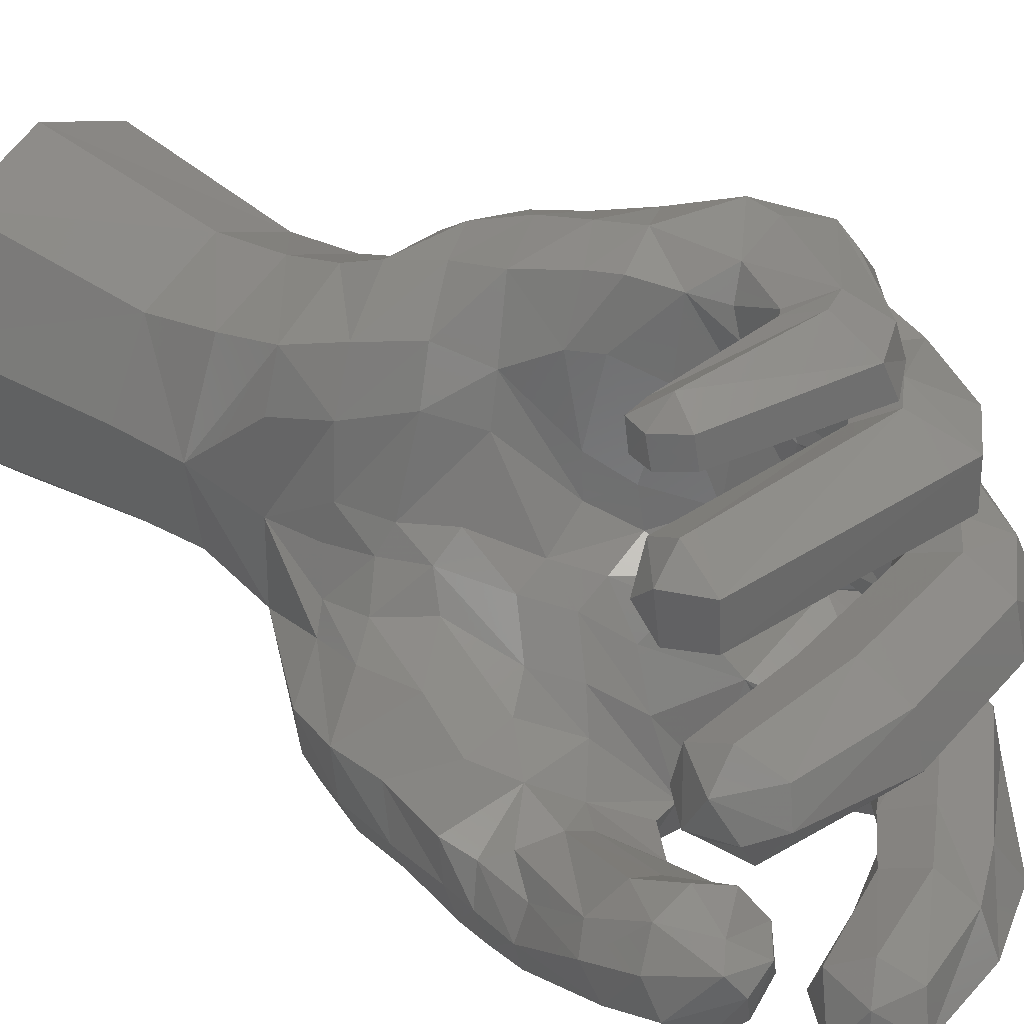
<metadata>
{"format":"stl","ext":"stl","renderer":"f3d","projection":"perspective","resolution":1024,"background":"white","views":[{"elev":35.2,"azim":-50.1,"up":"+Y"}]}
</metadata>
<code>
# stl→obj: 372 verts, 740 faces
v -0.02979 -0.02913 0.02713
v -0.03309 -0.03228 0.05933
v -0.02635 -0.04517 0.05941
v -0.02187 -0.04446 0.02713
v -0.02869 -0.05983 0.05938
v -0.02462 -0.06189 0.02713
v -0.03902 -0.0694 0.05926
v -0.03675 -0.07327 0.02713
v -0.05251 -0.0694 0.05911
v -0.05258 -0.07327 0.02713
v -0.06285 -0.05983 0.05899
v -0.06471 -0.06189 0.02713
v -0.06519 -0.04517 0.05896
v -0.06746 -0.04446 0.02713
v -0.05844 -0.03228 0.05904
v -0.05954 -0.02913 0.02713
v -0.04577 -0.02667 0.05918
v -0.04466 -0.02307 0.02713
v -0.05267 -0.06778 0.07122
v -0.06253 -0.05955 0.07094
v -0.02769 -0.0457 0.07192
v -0.02993 -0.05955 0.07186
v -0.06476 -0.0457 0.07088
v -0.03979 -0.06738 0.07158
v -0.04623 -0.02509 0.0714
v -0.03413 -0.03027 0.07174
v -0.05833 -0.03027 0.07106
v -0.04726 -0.02206 0.08105
v -0.03521 -0.02711 0.07989
v -0.05931 -0.02711 0.08222
v -0.06309 -0.04941 0.08228
v -0.06232 -0.03537 0.08251
v -0.04085 -0.07248 0.08043
v -0.05367 -0.07288 0.08167
v -0.02991 -0.03413 0.07932
v -0.0279 -0.04468 0.08018
v -0.06349 -0.06236 0.08263
v -0.02981 -0.06236 0.08028
v -0.02571 -0.0202 0.09593
v -0.03004 -0.02365 0.08601
v -0.03542 -0.02109 0.08619
v -0.03054 -0.01673 0.09606
v -0.04639 -0.0196 0.08728
v -0.05593 -0.025 0.09044
v -0.05989 -0.07706 0.08852
v -0.06603 -0.07008 0.0888
v -0.02648 -0.03189 0.08733
v -0.02676 -0.04352 0.08881
v -0.06779 -0.05854 0.09465
v -0.06521 -0.05498 0.09335
v -0.02548 -0.05047 0.08814
v -0.06017 -0.03322 0.09157
v -0.04048 -0.07588 0.08945
v -0.04654 -0.07947 0.08987
v -0.05505 -0.07922 0.0889
v -0.04063 -0.07924 0.1
v -0.04898 -0.08304 0.1015
v -0.06175 -0.04328 0.09245
v -0.06267 -0.04917 0.0911
v -0.06187 -0.04804 0.09886
v -0.05953 -0.04393 0.1001
v -0.06503 -0.08011 0.09838
v -0.05895 -0.08179 0.0985
v -0.03693 -0.01698 0.09188
v -0.02198 -0.02931 0.09654
v -0.02154 -0.04346 0.098
v -0.02729 -0.06389 0.0884
v -0.0232 -0.06002 0.09767
v -0.02448 -0.0687 0.09764
v -0.05592 -0.08562 0.1158
v -0.06128 -0.08554 0.1156
v -0.06013 -0.08407 0.1072
v -0.05383 -0.08413 0.1076
v -0.04983 -0.08453 0.1081
v -0.05096 -0.08493 0.1188
v -0.07183 -0.08162 0.1166
v -0.06212 -0.08556 0.1251
v -0.07305 -0.08158 0.1249
v -0.05207 -0.08287 0.1008
v -0.05978 -0.04724 0.106
v -0.05546 -0.0438 0.1067
v -0.01855 -0.02784 0.1041
v -0.01757 -0.04182 0.1052
v -0.01945 -0.06054 0.1049
v -0.02155 -0.06935 0.1051
v -0.07854 -0.06268 0.1144
v -0.0798 -0.07018 0.1166
v -0.081 -0.07031 0.1256
v -0.08087 -0.06367 0.1248
v -0.04905 -0.0832 0.1301
v -0.05502 -0.08452 0.1283
v -0.03424 -0.01436 0.0999
v -0.02849 -0.01515 0.1033
v -0.07858 -0.0774 0.1256
v -0.07705 -0.07593 0.1164
v -0.07503 -0.07663 0.1071
v -0.06771 -0.08107 0.1078
v -0.03314 -0.07622 0.09851
v -0.03433 -0.07101 0.08884
v -0.03046 -0.07744 0.1059
v -0.06581 -0.08592 0.1319
v -0.07372 -0.08121 0.1315
v -0.05845 -0.08299 0.1326
v -0.07971 -0.07704 0.131
v -0.08172 -0.07068 0.1306
v -0.0799 -0.06511 0.1296
v -0.03407 -0.01355 0.1345
v -0.03267 -0.01662 0.1273
v -0.03282 -0.02073 0.1285
v -0.03407 -0.02077 0.1345
v -0.08318 -0.07049 0.1376
v -0.08116 -0.0656 0.138
v -0.06762 -0.08399 0.1376
v -0.07403 -0.08105 0.1371
v -0.05733 -0.07485 0.1382
v -0.0614 -0.07968 0.1375
v -0.08053 -0.0768 0.1367
v -0.06175 -0.05205 0.1087
v -0.0702 -0.05565 0.1133
v -0.06323 -0.05975 0.1208
v -0.05838 -0.05645 0.1185
v -0.07142 -0.06341 0.1352
v -0.08045 -0.05508 0.1511
v -0.07605 -0.05704 0.1521
v -0.06829 -0.06453 0.1369
v -0.06902 -0.06189 0.1542
v -0.07305 -0.05839 0.1643
v -0.07484 -0.06333 0.1665
v -0.07049 -0.0654 0.1563
v -0.07951 -0.06655 0.1667
v -0.07719 -0.07061 0.1572
v -0.08489 -0.06655 0.1648
v -0.08284 -0.07061 0.1553
v -0.08844 -0.06333 0.1618
v -0.08718 -0.06721 0.1531
v -0.08852 -0.05839 0.159
v -0.08768 -0.06202 0.1502
v -0.08353 -0.05908 0.169
v -0.08537 -0.05576 0.1672
v -0.08508 -0.05405 0.1577
v -0.08471 -0.05914 0.1485
v -0.07732 -0.0636 0.1328
v -0.0612 -0.07106 0.1418
v -0.07803 -0.07014 0.107
v -0.07362 -0.05841 0.1224
v -0.0707 -0.05632 0.1036
v -0.07799 -0.06256 0.1059
v -0.06917 -0.06208 0.1274
v -0.06593 -0.05329 0.1014
v -0.07428 -0.07024 0.09775
v -0.07134 -0.07631 0.09759
v -0.01413 -0.06092 0.1157
v -0.0151 -0.07041 0.1166
v -0.01362 -0.02682 0.1142
v -0.01191 -0.0416 0.1153
v -0.07481 -0.06353 0.09721
v -0.02204 -0.07934 0.1267
v -0.01862 -0.07817 0.1354
v -0.03442 -0.08118 0.1378
v -0.0112 -0.07033 0.1247
v -0.009127 -0.0629 0.1241
v -0.008415 -0.06875 0.1299
v -0.006373 -0.0406 0.1235
v -0.006107 -0.03603 0.1296
v -0.004483 -0.04115 0.1303
v -0.04087 -0.08157 0.1074
v -0.02622 -0.07847 0.1185
v -0.06249 -0.0673 0.131
v -0.05437 -0.07324 0.1351
v -0.04393 -0.01572 0.1038
v -0.05208 -0.02325 0.0991
v -0.04842 -0.02598 0.1062
v -0.04376 -0.01805 0.09485
v -0.05565 -0.03028 0.1007
v -0.05058 -0.03299 0.1069
v -0.03381 -0.0122 0.1081
v -0.02501 -0.01322 0.1111
v -0.04442 -0.0227 0.1126
v -0.04357 -0.04279 0.1149
v -0.04332 -0.03615 0.1145
v -0.05047 -0.04707 0.1152
v -0.05528 -0.04973 0.1147
v -0.009453 -0.02693 0.1215
v -0.008586 -0.02503 0.13
v -0.009792 -0.023 0.1295
v -0.02198 -0.01958 0.1029
v -0.01791 -0.01794 0.1119
v -0.01522 -0.01642 0.1179
v -0.02079 -0.01052 0.1199
v -0.01314 -0.01599 0.1225
v -0.01235 -0.01471 0.1268
v -0.054 -0.05877 0.1241
v -0.05089 -0.05205 0.1203
v -0.04614 -0.04941 0.1208
v -0.05646 -0.06406 0.1266
v -0.04857 -0.0747 0.1338
v -0.03033 -0.01225 0.1264
v -0.03574 -0.01523 0.1228
v -0.07974 -0.05194 0.1586
v -0.07498 -0.05405 0.1612
v -0.05452 -0.05915 0.1723
v -0.07098 -0.0579 0.1762
v -0.06919 -0.06028 0.1813
v -0.05333 -0.06252 0.1779
v -0.07086 -0.06592 0.1832
v -0.05274 -0.06919 0.1805
v -0.07143 -0.07118 0.18
v -0.05353 -0.07487 0.1763
v -0.0728 -0.07188 0.1726
v -0.05501 -0.07521 0.1685
v -0.07212 -0.06637 0.1687
v -0.05597 -0.06938 0.1637
v -0.07324 -0.06076 0.1711
v -0.05557 -0.06217 0.166
v -0.03935 -0.07696 0.1703
v -0.0415 -0.07696 0.1631
v -0.03081 -0.07845 0.1537
v -0.02376 -0.07845 0.1573
v -0.02728 -0.06116 0.1555
v -0.01686 -0.06 0.1385
v -0.02406 -0.05637 0.1365
v -0.04234 -0.06363 0.1726
v -0.03801 -0.07103 0.1748
v -0.01937 -0.07228 0.1596
v -0.02094 -0.06459 0.1588
v -0.04621 -0.06363 0.1595
v -0.04427 -0.06034 0.1661
v -0.03363 -0.06459 0.1522
v -0.04284 -0.07103 0.1586
v -0.0352 -0.07228 0.1514
v -0.04008 -0.06032 0.1366
v -0.03747 -0.07184 0.1419
v -0.01372 -0.06986 0.1436
v -0.01216 -0.06232 0.1356
v -0.05154 -0.03883 0.1588
v -0.07047 -0.04026 0.1566
v -0.06884 -0.0432 0.1628
v -0.05131 -0.04231 0.1662
v -0.07025 -0.0482 0.1644
v -0.05125 -0.05013 0.1681
v -0.07036 -0.05512 0.1601
v -0.05141 -0.05641 0.1629
v -0.07058 -0.05512 0.1531
v -0.05167 -0.05641 0.1547
v -0.07072 -0.04981 0.1488
v -0.05183 -0.05013 0.1496
v -0.0752 -0.04444 0.157
v -0.07398 -0.04979 0.1606
v -0.07067 -0.0432 0.1503
v -0.05177 -0.04231 0.1514
v -0.0282 -0.05622 0.161
v -0.02804 -0.05009 0.166
v -0.02855 -0.04244 0.1497
v -0.02833 -0.03904 0.157
v -0.0228 -0.03884 0.1529
v -0.02596 -0.04186 0.1474
v -0.02861 -0.05009 0.1479
v -0.02845 -0.05622 0.1529
v -0.0281 -0.04244 0.1642
v -0.02674 -0.05029 0.146
v -0.02406 -0.04434 0.1365
v -0.02581 -0.05069 0.1354
v -0.02455 -0.05706 0.1498
v -0.02104 -0.05706 0.156
v -0.01783 -0.05029 0.1625
v -0.01823 -0.04186 0.1579
v -0.01335 -0.05875 0.1408
v -0.00847 -0.05778 0.1402
v -0.003543 -0.04418 0.1394
v -0.005161 -0.04063 0.1363
v -0.01201 -0.03909 0.1363
v -0.02203 -0.05606 0.1396
v -0.008289 -0.05101 0.1466
v -0.01322 -0.07287 0.1367
v -0.008662 -0.0627 0.1312
v -0.006795 -0.05744 0.1333
v -0.01024 -0.05126 0.1141
v -0.00476 -0.05165 0.1246
v -0.02037 -0.05085 0.09722
v -0.01659 -0.05101 0.1044
v -0.003083 -0.0512 0.1423
v -0.0008163 -0.05144 0.1338
v -0.003028 -0.04728 0.141
v -0.004987 -0.05402 0.1418
v -0.07475 -0.06152 0.1784
v -0.07636 -0.06824 0.1744
v -0.07535 -0.06693 0.179
v -0.08245 -0.05394 0.1652
v -0.07918 -0.05694 0.169
v -0.03926 -0.08008 0.1188
v -0.03703 -0.07998 0.1288
v -0.04032 -0.08147 0.1339
v -0.04421 -0.07305 0.1355
v -0.04907 -0.06363 0.1298
v -0.04708 -0.05618 0.126
v -0.04229 -0.05212 0.1284
v -0.03849 -0.04955 0.1291
v -0.03944 -0.04662 0.1208
v -0.03412 -0.04306 0.1279
v -0.03953 -0.04053 0.1198
v -0.03731 -0.02672 0.1226
v -0.04168 -0.02298 0.1166
v -0.07435 -0.05131 0.1532
v -0.007191 -0.03685 0.1366
v -0.002983 -0.04422 0.1311
v -0.01096 -0.06513 0.1364
v -0.01797 -0.03797 0.1388
v -0.005687 -0.03399 0.1341
v -0.004516 -0.05113 0.1443
v -0.01097 -0.06933 0.1399
v -0.01006 -0.06901 0.1371
v -0.008648 -0.02814 0.1378
v -0.01939 -0.02472 0.1359
v -0.02429 -0.02279 0.1449
v -0.01862 -0.02666 0.1518
v -0.009268 -0.03523 0.1399
v -0.01826 -0.03395 0.1523
v -0.02291 -0.03799 0.147
v -0.02527 -0.03779 0.1352
v -0.02792 -0.03422 0.1419
v -0.02857 -0.03046 0.1331
v -0.02874 -0.03411 0.1342
v -0.02864 -0.02673 0.1407
v -0.02666 -0.02745 0.1342
v -0.027 -0.02655 0.1574
v -0.02952 -0.02294 0.1483
v -0.006026 -0.02942 0.134
v -0.02818 -0.0385 0.1504
v -0.02663 -0.0345 0.1573
v -0.03085 -0.02694 0.1423
v -0.03011 -0.03454 0.1435
v -0.06017 -0.02863 0.1368
v -0.05984 -0.03599 0.1369
v -0.06169 -0.03973 0.1433
v -0.06384 -0.03608 0.1497
v -0.06421 -0.02871 0.1496
v -0.06234 -0.02498 0.1427
v -0.06666 -0.03631 0.1438
v -0.06723 -0.02859 0.1432
v -0.06564 -0.0328 0.139
v -0.02162 -0.04094 0.1348
v -0.02746 -0.04056 0.133
v -0.03182 -0.0276 0.1284
v -0.04039 -0.0143 0.112
v -0.03906 -0.0137 0.1168
v -0.0301 -0.01077 0.1397
v -0.02682 -0.01448 0.1449
v -0.01578 -0.01475 0.1322
v -0.02555 -0.01971 0.1458
v -0.01104 -0.02017 0.1316
v -0.01913 -0.02304 0.1374
v -0.0285 -0.0227 0.1404
v -0.02343 -0.0227 0.1384
v -0.02184 -0.01051 0.1255
v -0.03199 -0.01134 0.1147
v -0.03009 -0.02377 0.1325
v -0.03592 -0.02136 0.1356
v -0.03592 -0.0131 0.1356
v -0.03231 -0.02015 0.1495
v -0.03317 -0.02357 0.1426
v -0.0345 -0.01083 0.141
v -0.03399 -0.01496 0.1482
v -0.05176 -0.0223 0.1305
v -0.05203 -0.01773 0.1302
v -0.05344 -0.01441 0.1348
v -0.05521 -0.01732 0.1389
v -0.05494 -0.02189 0.1396
v -0.05279 -0.02482 0.1354
v -0.05789 -0.01771 0.1345
v -0.05758 -0.02239 0.1352
v -0.05629 -0.02256 0.1311
v -0.05663 -0.01764 0.1307
f 1 2 3
f 1 3 4
f 4 3 5
f 4 5 6
f 6 5 7
f 6 7 8
f 8 7 9
f 8 9 10
f 10 9 11
f 10 11 12
f 12 11 13
f 12 13 14
f 14 13 15
f 14 15 16
f 16 15 17
f 16 17 18
f 16 18 1
f 1 4 6
f 6 8 10
f 10 12 14
f 14 16 1
f 1 6 10
f 1 10 14
f 11 9 19
f 11 19 20
f 5 3 21
f 5 21 22
f 13 11 20
f 13 20 23
f 7 5 22
f 7 22 24
f 2 17 25
f 2 25 26
f 15 13 23
f 15 23 27
f 9 7 24
f 9 24 19
f 3 2 26
f 3 26 21
f 17 15 27
f 17 27 25
f 26 25 28
f 26 28 29
f 30 27 23
f 23 31 32
f 23 32 30
f 19 24 33
f 19 33 34
f 21 26 35
f 21 35 36
f 25 27 30
f 25 30 28
f 20 19 34
f 20 34 37
f 22 21 36
f 22 36 38
f 23 20 37
f 23 37 31
f 33 24 22
f 33 22 38
f 39 40 41
f 39 41 42
f 29 28 43
f 29 43 41
f 28 30 44
f 28 44 43
f 37 34 45
f 37 45 46
f 36 35 47
f 36 47 48
f 49 50 31
f 49 31 37
f 48 51 36
f 30 32 52
f 30 52 44
f 33 53 54
f 34 55 45
f 54 53 56
f 54 56 57
f 58 59 60
f 58 60 61
f 62 45 55
f 55 63 62
f 41 64 42
f 48 47 65
f 48 65 66
f 67 68 69
f 70 71 72
f 70 72 73
f 73 74 75
f 73 75 70
f 76 71 77
f 76 77 78
f 79 73 72
f 72 63 79
f 61 60 80
f 61 80 81
f 66 65 82
f 66 82 83
f 69 68 84
f 69 84 85
f 86 87 88
f 86 88 89
f 70 75 90
f 70 90 91
f 71 70 91
f 71 91 77
f 42 64 92
f 42 92 93
f 94 95 76
f 94 76 78
f 95 96 97
f 95 97 76
f 98 99 67
f 98 67 69
f 100 98 69
f 100 69 85
f 78 77 101
f 78 101 102
f 77 91 103
f 77 103 101
f 94 78 102
f 94 102 104
f 89 88 105
f 89 105 106
f 107 108 109
f 107 109 110
f 106 105 111
f 106 111 112
f 102 101 113
f 102 113 114
f 103 115 116
f 101 103 116
f 101 116 113
f 104 102 114
f 104 114 117
f 118 119 120
f 118 120 121
f 122 123 124
f 122 124 125
f 125 124 126
f 126 127 128
f 126 128 129
f 129 128 130
f 129 130 131
f 131 130 132
f 131 132 133
f 133 132 134
f 133 134 135
f 135 134 136
f 135 136 137
f 134 132 138
f 134 138 139
f 137 136 140
f 137 140 141
f 141 123 122
f 141 122 142
f 141 142 112
f 137 141 112
f 137 112 111
f 135 137 111
f 135 111 117
f 133 135 117
f 133 117 114
f 131 133 114
f 131 114 113
f 129 131 113
f 129 113 116
f 126 129 116
f 126 116 143
f 111 105 104
f 111 104 117
f 88 87 95
f 88 95 94
f 105 88 94
f 105 94 104
f 87 144 96
f 87 96 95
f 116 115 143
f 145 119 86
f 145 86 89
f 119 146 147
f 119 147 86
f 148 145 89
f 148 89 106
f 60 59 50
f 60 50 149
f 80 60 149
f 80 149 118
f 97 72 71
f 97 71 76
f 54 57 79
f 96 144 150
f 96 150 151
f 85 84 152
f 85 152 153
f 83 82 154
f 83 154 155
f 147 146 49
f 147 49 156
f 157 158 159
f 160 161 162
f 163 164 165
f 57 56 166
f 57 166 74
f 147 144 87
f 147 87 86
f 167 153 160
f 167 160 157
f 153 152 161
f 153 161 160
f 97 96 151
f 97 151 62
f 62 63 72
f 62 72 97
f 50 49 146
f 50 146 149
f 156 150 144
f 156 144 147
f 122 125 168
f 122 168 148
f 79 63 55
f 79 55 54
f 79 57 74
f 79 74 73
f 149 146 119
f 149 119 118
f 150 156 37
f 150 37 46
f 46 151 150
f 148 106 142
f 91 90 115
f 91 115 103
f 168 125 143
f 168 143 169
f 170 171 172
f 52 32 31
f 52 31 58
f 173 43 44
f 173 44 171
f 172 171 174
f 172 174 175
f 171 44 52
f 171 52 174
f 175 174 61
f 175 61 81
f 174 52 58
f 174 58 61
f 93 92 176
f 93 176 177
f 170 172 178
f 172 175 179
f 172 179 180
f 175 81 181
f 175 181 179
f 81 80 182
f 81 182 181
f 155 154 183
f 155 183 163
f 80 118 121
f 80 121 182
f 184 183 185
f 82 65 39
f 82 39 186
f 154 82 186
f 154 186 187
f 183 154 187
f 183 187 188
f 65 47 40
f 65 40 39
f 29 40 47
f 29 47 35
f 186 39 42
f 186 42 93
f 187 186 93
f 187 93 177
f 188 187 177
f 188 177 189
f 185 190 191
f 182 121 192
f 182 192 193
f 181 182 193
f 181 193 194
f 121 120 195
f 121 195 192
f 90 196 169
f 90 169 115
f 126 143 125
f 31 59 58
f 195 120 148
f 195 148 168
f 120 119 145
f 120 145 148
f 108 197 198
f 36 51 67
f 36 67 38
f 123 141 140
f 123 140 199
f 124 123 199
f 124 199 200
f 126 124 200
f 126 200 127
f 201 202 203
f 201 203 204
f 204 203 205
f 204 205 206
f 206 205 207
f 206 207 208
f 208 207 209
f 208 209 210
f 210 209 211
f 210 211 212
f 212 211 213
f 212 213 214
f 214 213 202
f 214 202 201
f 215 216 217
f 215 217 218
f 219 220 221
f 222 223 224
f 222 224 225
f 226 227 219
f 226 219 228
f 216 229 230
f 216 230 217
f 223 215 218
f 223 218 224
f 227 222 225
f 227 225 219
f 229 226 228
f 229 228 230
f 230 228 231
f 230 231 232
f 218 217 159
f 218 159 158
f 225 224 233
f 225 233 234
f 228 219 221
f 228 221 231
f 217 230 232
f 217 232 159
f 224 218 158
f 224 158 233
f 235 236 237
f 235 237 238
f 238 237 239
f 238 239 240
f 240 239 241
f 240 241 242
f 242 241 243
f 242 243 244
f 244 243 245
f 244 245 246
f 239 247 248
f 246 245 249
f 246 249 250
f 250 249 236
f 250 236 235
f 240 242 251
f 240 251 252
f 253 254 255
f 253 255 256
f 246 250 253
f 246 253 257
f 242 244 258
f 242 258 251
f 250 235 254
f 250 254 253
f 238 240 252
f 238 252 259
f 244 246 257
f 244 257 258
f 235 238 259
f 235 259 254
f 260 256 261
f 260 261 262
f 258 257 260
f 258 260 263
f 252 251 264
f 252 264 265
f 254 259 266
f 254 266 255
f 257 253 256
f 257 256 260
f 251 258 263
f 251 263 264
f 259 252 265
f 259 265 266
f 264 263 267
f 264 267 268
f 266 269 270
f 256 255 271
f 256 271 261
f 263 260 262
f 263 262 272
f 265 264 268
f 265 268 273
f 255 266 270
f 255 270 271
f 158 157 162
f 158 162 274
f 234 275 276
f 234 276 268
f 161 152 277
f 161 277 278
f 84 68 279
f 84 279 280
f 68 67 51
f 68 51 279
f 152 84 280
f 152 280 277
f 281 282 283
f 277 280 83
f 277 83 155
f 278 277 155
f 278 155 163
f 280 279 66
f 280 66 83
f 279 51 48
f 279 48 66
f 268 276 282
f 268 282 284
f 202 213 285
f 209 286 211
f 205 287 207
f 213 211 286
f 213 286 285
f 209 207 287
f 209 287 286
f 205 285 287
f 140 136 139
f 140 139 288
f 127 200 288
f 127 288 289
f 130 128 289
f 130 289 138
f 139 289 288
f 127 289 128
f 130 138 132
f 199 140 288
f 134 139 136
f 286 287 285
f 289 139 138
f 288 200 199
f 226 214 201
f 226 201 227
f 229 212 214
f 229 214 226
f 216 210 212
f 216 212 229
f 215 208 210
f 215 210 216
f 223 206 208
f 223 208 215
f 222 204 206
f 222 206 223
f 227 201 204
f 227 204 222
f 85 153 167
f 85 167 100
f 40 29 41
f 38 67 99
f 55 34 33
f 55 33 54
f 35 26 29
f 46 45 62
f 46 62 151
f 49 37 156
f 59 31 50
f 74 166 290
f 74 290 75
f 167 157 291
f 167 291 290
f 291 157 159
f 291 159 292
f 166 56 98
f 166 98 100
f 53 33 38
f 53 38 99
f 290 291 90
f 290 90 75
f 56 53 99
f 56 99 98
f 290 166 100
f 290 100 167
f 159 293 292
f 196 90 292
f 192 195 196
f 192 196 294
f 193 192 294
f 193 294 295
f 194 193 295
f 194 295 296
f 196 292 293
f 294 293 231
f 294 231 295
f 194 296 297
f 194 297 298
f 181 194 298
f 181 298 179
f 298 297 299
f 298 299 300
f 179 298 300
f 179 300 180
f 300 299 301
f 300 301 302
f 180 300 302
f 180 302 178
f 159 232 293
f 232 231 293
f 295 231 296
f 296 231 221
f 296 221 297
f 236 249 247
f 249 245 303
f 249 303 247
f 243 241 248
f 243 248 303
f 239 248 241
f 243 303 245
f 248 247 303
f 247 237 236
f 220 219 225
f 220 225 234
f 220 234 268
f 220 268 267
f 267 263 272
f 267 272 221
f 267 221 220
f 165 164 304
f 165 304 270
f 189 191 190
f 282 276 161
f 282 161 278
f 276 275 161
f 190 183 188
f 165 305 163
f 275 234 306
f 275 306 162
f 162 157 160
f 163 305 282
f 163 282 278
f 269 305 165
f 269 165 270
f 270 304 271
f 304 307 271
f 164 163 183
f 304 164 308
f 273 268 284
f 273 284 309
f 273 309 283
f 273 283 269
f 233 158 274
f 233 274 310
f 234 233 310
f 234 310 306
f 266 265 273
f 266 273 269
f 274 162 311
f 310 274 311
f 162 306 311
f 306 310 311
f 309 284 281
f 284 282 281
f 283 309 281
f 283 282 305
f 283 305 269
f 312 313 314
f 314 315 312
f 316 312 315
f 315 317 316
f 307 316 317
f 317 318 307
f 319 307 318
f 318 320 319
f 184 313 312
f 320 321 322
f 321 320 323
f 313 324 323
f 323 314 313
f 307 304 316
f 315 314 325
f 326 325 314
f 168 169 196
f 327 183 184
f 327 312 316
f 327 316 308
f 318 317 328
f 317 329 328
f 314 323 326
f 326 323 330
f 320 318 331
f 318 328 331
f 317 315 329
f 315 325 329
f 330 323 320
f 320 331 330
f 332 330 331
f 333 332 331
f 334 328 329
f 335 334 329
f 325 326 336
f 336 326 337
f 337 326 330
f 332 337 330
f 333 331 328
f 334 333 328
f 335 329 325
f 336 335 325
f 335 336 338
f 339 338 336
f 337 332 339
f 339 332 340
f 333 334 340
f 334 338 340
f 338 339 340
f 336 337 339
f 335 338 334
f 333 340 332
f 262 297 221
f 262 221 272
f 261 299 297
f 261 297 262
f 271 307 319
f 271 319 341
f 299 261 342
f 299 342 343
f 299 343 301
f 92 64 173
f 92 173 170
f 64 41 43
f 64 43 173
f 176 92 170
f 176 170 344
f 308 316 304
f 184 185 313
f 178 302 345
f 178 345 344
f 302 301 198
f 302 198 345
f 191 346 347
f 191 347 348
f 348 347 349
f 348 349 350
f 351 350 349
f 349 352 353
f 349 353 351
f 189 354 191
f 198 343 109
f 198 109 108
f 185 191 350
f 176 355 177
f 177 355 189
f 355 198 197
f 189 355 197
f 197 108 107
f 343 324 356
f 341 261 271
f 342 341 319
f 343 342 322
f 343 322 321
f 343 198 301
f 351 353 356
f 191 354 346
f 356 313 351
f 356 324 313
f 107 110 357
f 107 357 358
f 352 349 359
f 352 359 360
f 346 107 358
f 346 358 361
f 349 347 362
f 349 362 359
f 110 352 360
f 110 360 357
f 347 346 361
f 347 361 362
f 358 357 363
f 358 363 364
f 362 361 365
f 362 365 366
f 360 359 367
f 360 367 368
f 361 358 364
f 361 364 365
f 359 362 366
f 359 366 367
f 357 360 368
f 357 368 363
f 350 191 348
f 367 366 369
f 367 369 370
f 364 363 371
f 364 371 372
f 365 369 366
f 364 372 365
f 367 370 368
f 363 368 371
f 369 365 372
f 371 370 369
f 371 369 372
f 371 368 370
f 354 189 197
f 346 354 197
f 346 197 107
f 344 345 355
f 344 355 176
f 344 170 178
f 345 198 355
f 178 172 180
f 18 17 2
f 18 2 1
f 115 169 143
f 168 196 195
f 109 343 356
f 110 109 356
f 321 324 343
f 323 324 321
f 322 342 319
f 320 322 319
f 342 261 341
f 185 183 190
f 312 327 184
f 190 188 189
f 313 185 350
f 313 350 351
f 292 90 291
f 293 294 196
f 275 162 161
f 183 327 308
f 183 308 164
f 356 353 352
f 356 352 110
f 171 170 173
f 142 106 112
f 142 122 148
f 285 205 203
f 285 203 202
f 247 239 237

</code>
